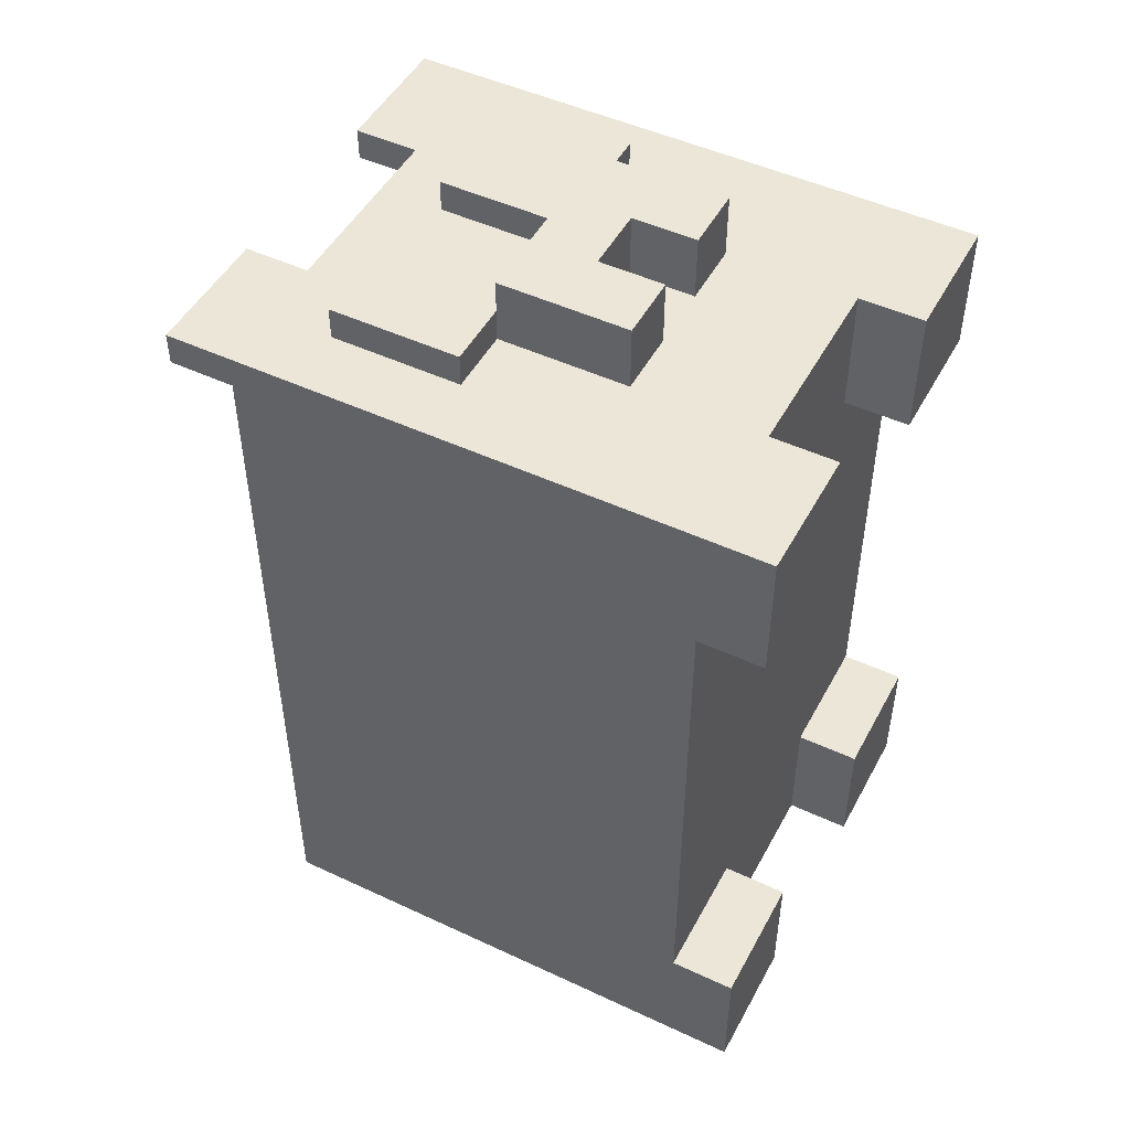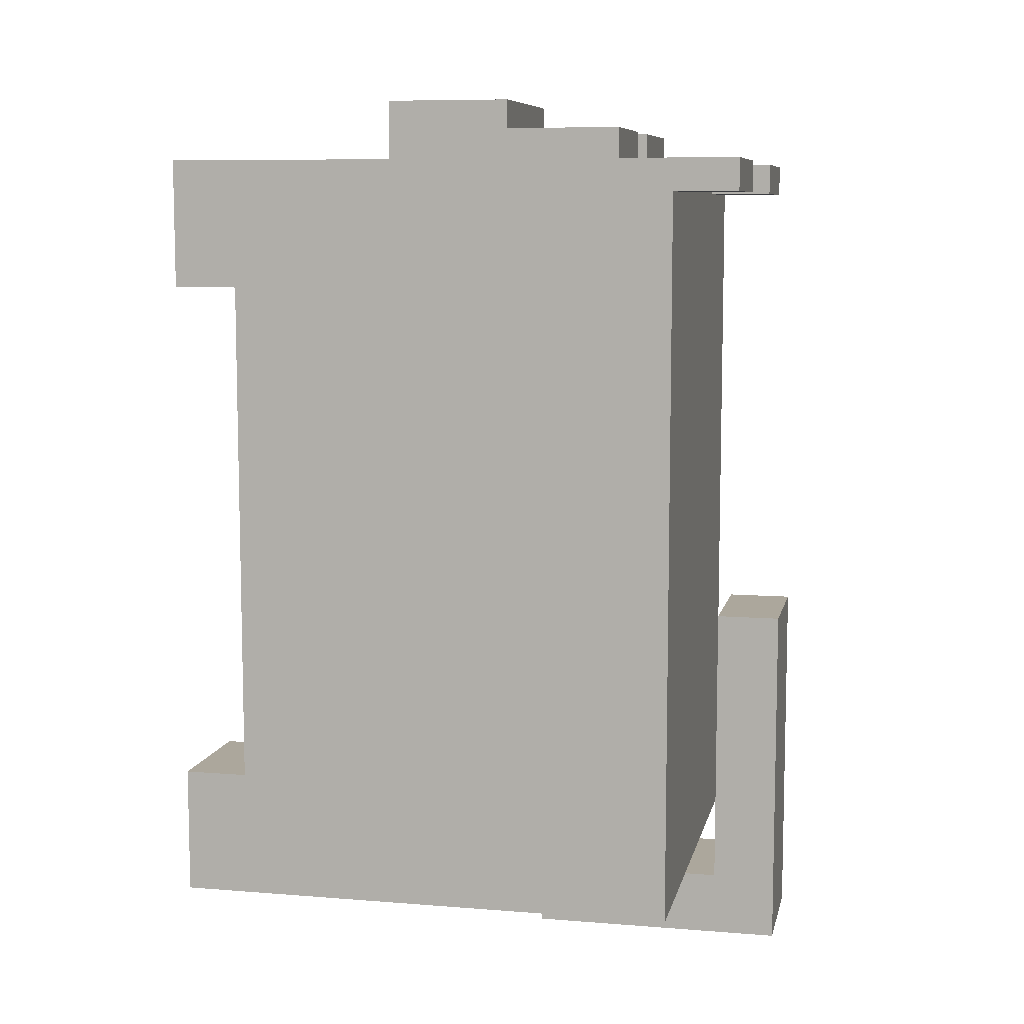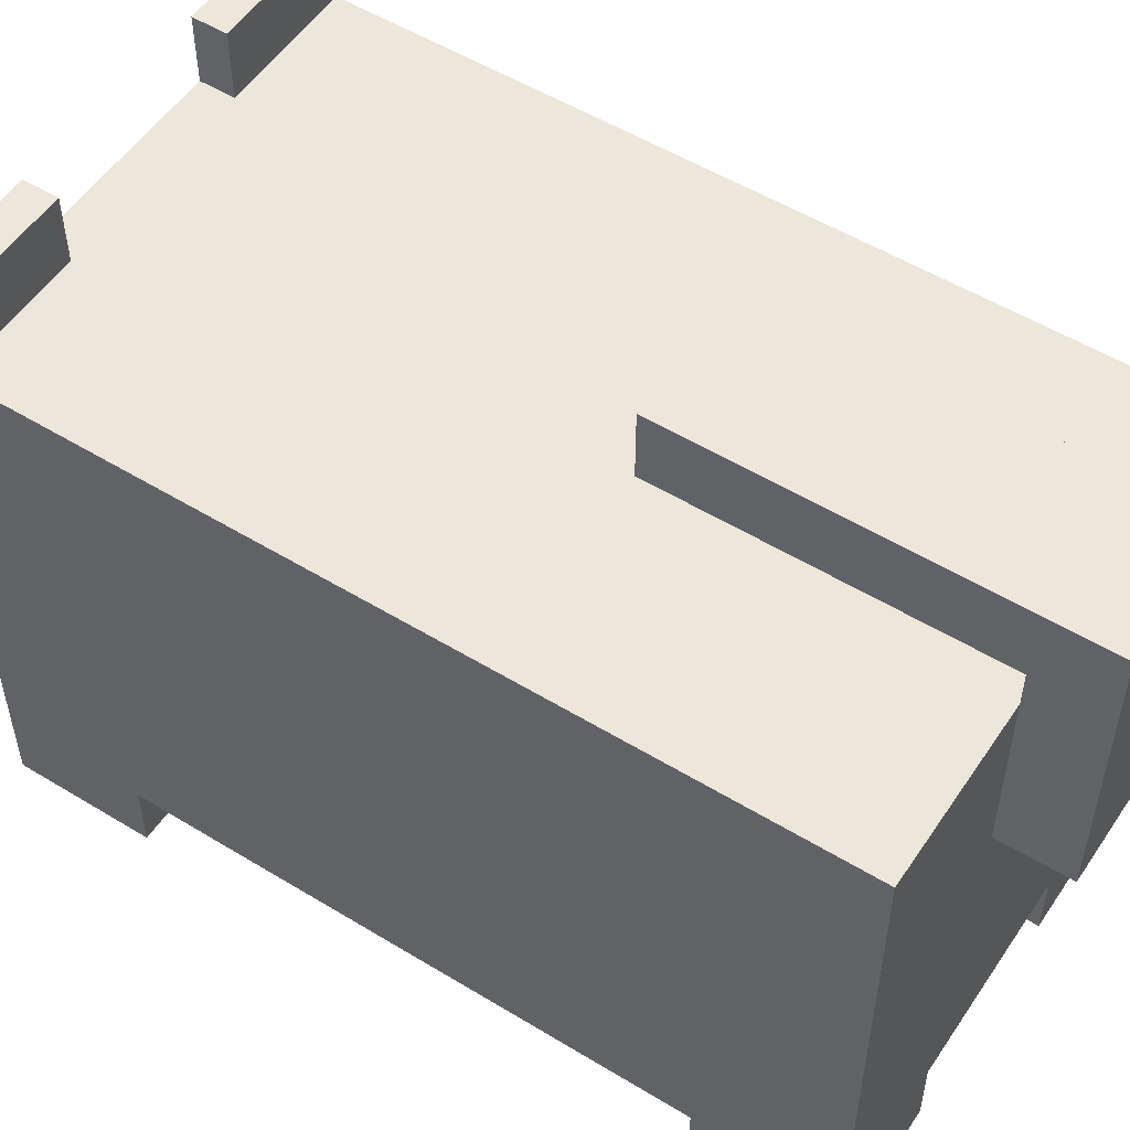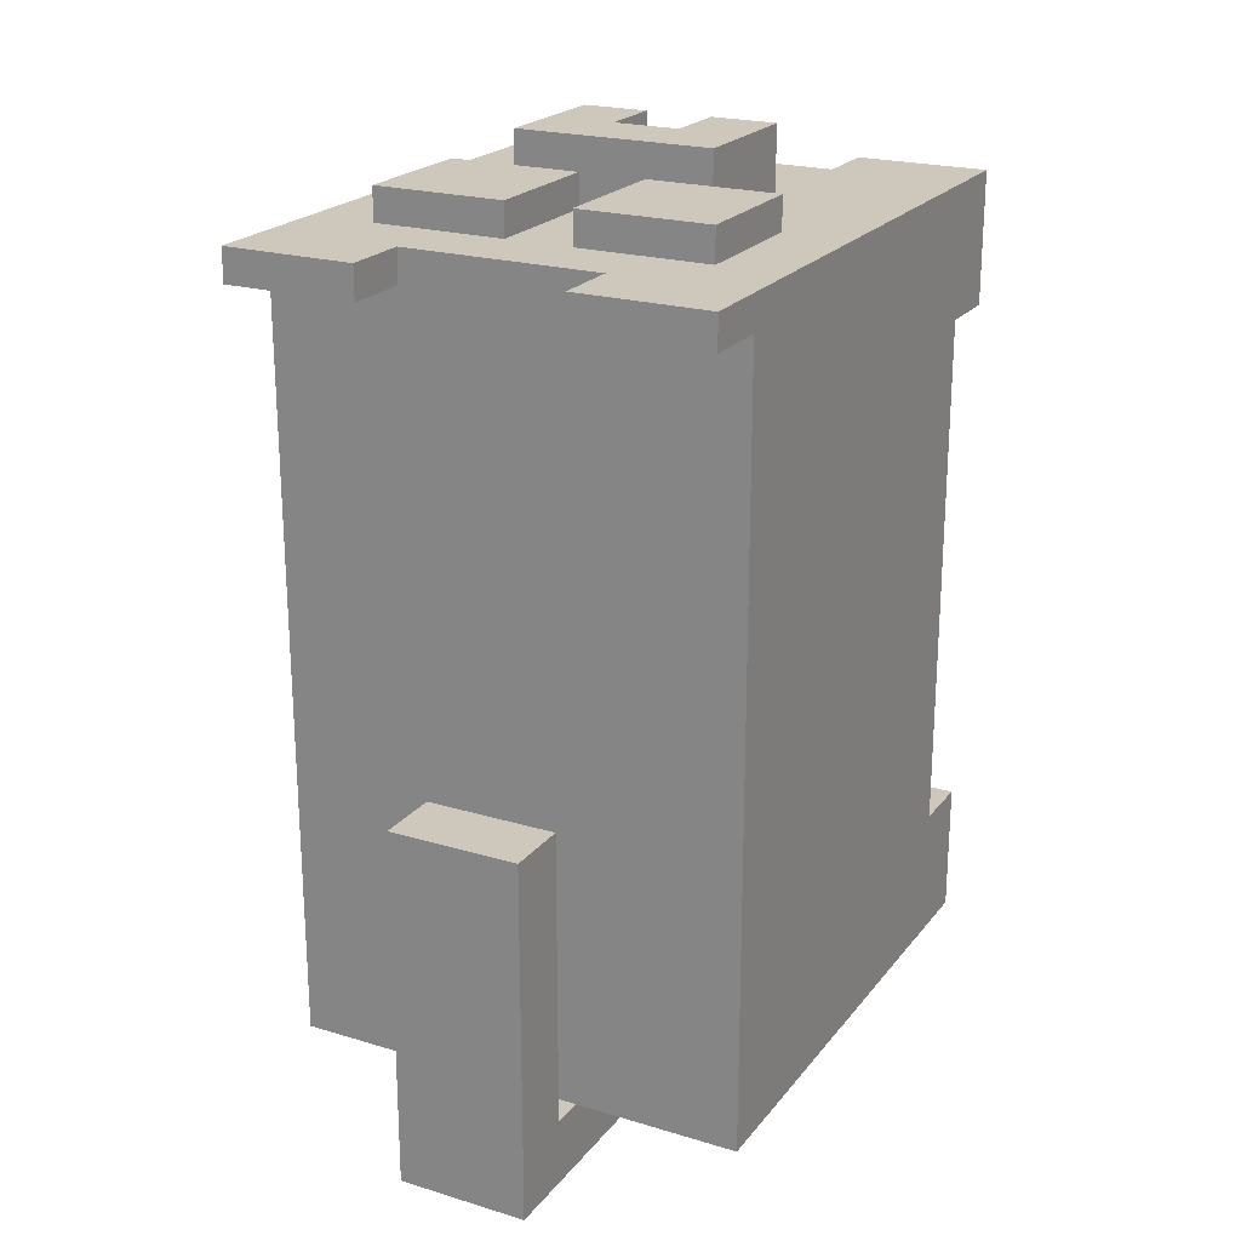
<metadata>
{"format":"obj","ext":"obj","renderer":"f3d","projection":"perspective","resolution":1024,"background":"white","views":[{"elev":48.7,"azim":-62.5,"up":"+Z"},{"elev":8.4,"azim":102.3,"up":"+Z"},{"elev":53.4,"azim":123.1,"up":"+Y"},{"elev":22.0,"azim":-152.3,"up":"+Z"}]}
</metadata>
<code>
o
v 1.4 2 -0.2
v 1.4 2 -0.6
v 1.4 2 -2.2
v 1.4 2 -2.6
v 1.4 2.2 -0.2
v 1.4 2.2 -0.6
v 1.4 2.2 -2.2
v 1.4 2.2 -2.6
v 1.4 2.4 -0.6
v 1.4 2.4 -2.2
v 1.4 3.6 -0.3
v 1.4 3.6 -2.6
v 1.4 3.8 -0.2
v 1.4 3.8 -0.3
v 1.6 3 -0.1
v 1.6 3 -0.2
v 1.6 3.4 -0.1
v 1.6 3.4 -0.2
v 1.8 2.6 0
v 1.8 2.6 -0.2
v 1.8 3 0
v 1.8 3 -0.1
v 1.8 3 -0.2
v 1.9 3.1 -2.6
v 1.9 3.1 -2.8
v 1.9 3.6 -2.6
v 1.9 3.7 -1.7
v 1.9 3.7 -2.6
v 1.9 3.9 -1.7
v 1.9 3.9 -2.8
v 2.2 2.6 0
v 2.2 2.6 -0.2
v 2.2 2.8 0
v 2.2 2.8 -0.2
v 2.2 3 -0.1
v 2.2 3 -0.2
v 2.2 3.4 -0.1
v 2.2 3.4 -0.2
v 2.4 2 -0.2
v 2.4 2 -0.6
v 2.4 2 -2.2
v 2.4 2 -2.6
v 2.4 2.2 -0.2
v 2.4 2.2 -0.4
v 2.4 2.2 -0.6
v 2.4 2.2 -2.2
v 2.4 2.2 -2.4
v 2.4 2.2 -2.6
v 2.4 3.6 -0.2
v 2.4 3.6 -0.3
v 2.4 3.8 -0.2
v 2.4 3.8 -0.3
v 1.8 2 -0.2
v 1.8 2 -0.6
v 1.8 2 -2.2
v 1.8 2 -2.6
v 1.8 2.2 -0.2
v 1.8 2.2 -0.4
v 1.8 2.2 -0.6
v 1.8 2.2 -2.2
v 1.8 2.2 -2.4
v 1.8 2.2 -2.6
v 1.8 3.6 -0.2
v 1.8 3.6 -0.3
v 1.8 3.8 -0.2
v 1.8 3.8 -0.3
v 2 2.6 0
v 2 2.6 -0.2
v 2 2.8 0
v 2 2.8 -0.2
v 2 3 -0.1
v 2 3 -0.2
v 2 3.1 -0.1
v 2 3.1 -0.2
v 2 3.3 -0.1
v 2 3.3 -0.2
v 2 3.4 -0.1
v 2 3.4 -0.2
v 2.3 3.1 -2.6
v 2.3 3.1 -2.8
v 2.3 3.6 -2.6
v 2.3 3.7 -1.7
v 2.3 3.7 -2.6
v 2.3 3.9 -1.7
v 2.3 3.9 -2.8
v 2.4 2.6 0
v 2.4 2.6 -0.2
v 2.4 3 0
v 2.4 3 -0.1
v 2.4 3 -0.2
v 2.6 3 -0.1
v 2.6 3 -0.2
v 2.6 3.1 -0.1
v 2.6 3.1 -0.2
v 2.6 3.3 -0.1
v 2.6 3.3 -0.2
v 2.6 3.4 -0.1
v 2.6 3.4 -0.2
v 2.8 2 -0.2
v 2.8 2 -0.6
v 2.8 2 -2.2
v 2.8 2 -2.6
v 2.8 2.2 -0.2
v 2.8 2.2 -0.6
v 2.8 2.2 -2.2
v 2.8 2.2 -2.6
v 2.8 2.4 -0.6
v 2.8 2.4 -2.2
v 2.8 3.6 -0.3
v 2.8 3.6 -2.6
v 2.8 3.8 -0.2
v 2.8 3.8 -0.3
v 1.8 2.6 0
v 1.8 3 0
v 2 2.6 0
v 2 2.8 0
v 2 3 0
v 2.2 2.6 0
v 2.2 2.8 0
v 2.2 3 0
v 2.4 2.6 0
v 2.4 3 0
v 1.6 3 -0.1
v 1.6 3.4 -0.1
v 1.7 3.1 -0.1
v 1.7 3.4 -0.1
v 1.8 3 -0.1
v 1.9 3.3 -0.1
v 1.9 3.4 -0.1
v 2 3 -0.1
v 2 3.1 -0.1
v 2 3.3 -0.1
v 2 3.4 -0.1
v 2.2 3 -0.1
v 2.2 3.4 -0.1
v 2.3 3.1 -0.1
v 2.3 3.4 -0.1
v 2.4 3 -0.1
v 2.5 3.3 -0.1
v 2.5 3.4 -0.1
v 2.6 3 -0.1
v 2.6 3.1 -0.1
v 2.6 3.3 -0.1
v 2.6 3.4 -0.1
v 1.4 2 -0.2
v 1.4 2.2 -0.2
v 1.4 3.8 -0.2
v 1.5 3.6 -0.2
v 1.5 3.7 -0.2
v 1.6 3 -0.2
v 1.6 3.4 -0.2
v 1.7 3.4 -0.2
v 1.7 3.6 -0.2
v 1.7 3.7 -0.2
v 1.8 2 -0.2
v 1.8 2.2 -0.2
v 1.8 2.4 -0.2
v 1.8 2.6 -0.2
v 1.8 3 -0.2
v 1.8 3.6 -0.2
v 1.8 3.8 -0.2
v 1.9 3.4 -0.2
v 2 2.6 -0.2
v 2 2.8 -0.2
v 2 3 -0.2
v 2 3.1 -0.2
v 2 3.3 -0.2
v 2 3.4 -0.2
v 2.2 2.6 -0.2
v 2.2 2.8 -0.2
v 2.2 3 -0.2
v 2.2 3.4 -0.2
v 2.3 3.4 -0.2
v 2.4 2 -0.2
v 2.4 2.2 -0.2
v 2.4 2.4 -0.2
v 2.4 2.6 -0.2
v 2.4 3 -0.2
v 2.4 3.6 -0.2
v 2.4 3.8 -0.2
v 2.5 3.4 -0.2
v 2.5 3.6 -0.2
v 2.5 3.7 -0.2
v 2.6 3 -0.2
v 2.6 3.1 -0.2
v 2.6 3.3 -0.2
v 2.6 3.4 -0.2
v 2.7 3.6 -0.2
v 2.7 3.7 -0.2
v 2.8 2 -0.2
v 2.8 2.2 -0.2
v 2.8 3.8 -0.2
v 1.9 3.7 -1.7
v 1.9 3.9 -1.7
v 2.3 3.7 -1.7
v 2.3 3.9 -1.7
v 1.4 2 -2.2
v 1.4 2.2 -2.2
v 1.6 2.2 -2.2
v 1.8 2 -2.2
v 1.8 2.2 -2.2
v 2.4 2 -2.2
v 2.4 2.2 -2.2
v 2.6 2.2 -2.2
v 2.8 2 -2.2
v 2.8 2.2 -2.2
v 1.9 3.6 -2.6
v 1.9 3.7 -2.6
v 2.3 3.6 -2.6
v 2.3 3.7 -2.6
v 1.4 3.6 -0.3
v 1.4 3.8 -0.3
v 1.5 3.6 -0.3
v 1.5 3.7 -0.3
v 1.7 3.6 -0.3
v 1.7 3.7 -0.3
v 1.8 3.6 -0.3
v 1.8 3.8 -0.3
v 2.4 3.6 -0.3
v 2.4 3.8 -0.3
v 2.5 3.6 -0.3
v 2.5 3.7 -0.3
v 2.7 3.6 -0.3
v 2.7 3.7 -0.3
v 2.8 3.6 -0.3
v 2.8 3.8 -0.3
v 1.4 2 -0.6
v 1.4 2.2 -0.6
v 1.6 2.2 -0.6
v 1.8 2 -0.6
v 1.8 2.2 -0.6
v 2.4 2 -0.6
v 2.4 2.2 -0.6
v 2.6 2.2 -0.6
v 2.8 2 -0.6
v 2.8 2.2 -0.6
v 1.4 2 -2.6
v 1.4 2.2 -2.6
v 1.4 3.6 -2.6
v 1.8 2 -2.6
v 1.8 2.2 -2.6
v 1.8 2.4 -2.6
v 1.9 3.1 -2.6
v 1.9 3.6 -2.6
v 2.3 3.1 -2.6
v 2.3 3.6 -2.6
v 2.4 2 -2.6
v 2.4 2.2 -2.6
v 2.4 2.4 -2.6
v 2.8 2 -2.6
v 2.8 2.2 -2.6
v 2.8 3.6 -2.6
v 1.9 3.1 -2.8
v 1.9 3.9 -2.8
v 2.3 3.1 -2.8
v 2.3 3.9 -2.8
v 1.4 2 -0.2
v 1.8 2 -0.2
v 2.4 2 -0.2
v 2.8 2 -0.2
v 1.4 2 -0.6
v 1.8 2 -0.6
v 2.4 2 -0.6
v 2.8 2 -0.6
v 1.4 2 -2.2
v 1.8 2 -2.2
v 2.4 2 -2.2
v 2.8 2 -2.2
v 1.4 2 -2.6
v 1.8 2 -2.6
v 2.4 2 -2.6
v 2.8 2 -2.6
v 1.8 2.2 -0.2
v 2.4 2.2 -0.2
v 1.8 2.2 -0.4
v 2.4 2.2 -0.4
v 1.4 2.2 -0.6
v 1.6 2.2 -0.6
v 1.8 2.2 -0.6
v 2.4 2.2 -0.6
v 2.6 2.2 -0.6
v 2.8 2.2 -0.6
v 1.4 2.2 -2.2
v 1.6 2.2 -2.2
v 1.8 2.2 -2.2
v 2.4 2.2 -2.2
v 2.6 2.2 -2.2
v 2.8 2.2 -2.2
v 1.8 2.2 -2.4
v 2.4 2.2 -2.4
v 1.8 2.2 -2.6
v 2.4 2.2 -2.6
v 1.8 2.6 0
v 2 2.6 0
v 2.2 2.6 0
v 2.4 2.6 0
v 1.8 2.6 -0.2
v 2 2.6 -0.2
v 2.2 2.6 -0.2
v 2.4 2.6 -0.2
v 2 2.8 0
v 2.2 2.8 0
v 2 2.8 -0.2
v 2.2 2.8 -0.2
v 1.6 3 -0.1
v 1.8 3 -0.1
v 2.4 3 -0.1
v 2.6 3 -0.1
v 1.6 3 -0.2
v 1.8 3 -0.2
v 2.4 3 -0.2
v 2.6 3 -0.2
v 1.9 3.1 -2.6
v 2.3 3.1 -2.6
v 1.9 3.1 -2.8
v 2.3 3.1 -2.8
v 1.9 3.7 -1.7
v 2.3 3.7 -1.7
v 1.9 3.7 -2.6
v 2.3 3.7 -2.6
v 1.8 3 0
v 2 3 0
v 2.2 3 0
v 2.4 3 0
v 1.8 3 -0.1
v 2 3 -0.1
v 2.2 3 -0.1
v 2.4 3 -0.1
v 2 3 -0.2
v 2.2 3 -0.2
v 1.6 3.4 -0.1
v 1.7 3.4 -0.1
v 1.9 3.4 -0.1
v 2 3.4 -0.1
v 2.2 3.4 -0.1
v 2.3 3.4 -0.1
v 2.5 3.4 -0.1
v 2.6 3.4 -0.1
v 1.6 3.4 -0.2
v 1.7 3.4 -0.2
v 1.9 3.4 -0.2
v 2 3.4 -0.2
v 2.2 3.4 -0.2
v 2.3 3.4 -0.2
v 2.5 3.4 -0.2
v 2.6 3.4 -0.2
v 1.8 3.6 -0.2
v 2.4 3.6 -0.2
v 1.4 3.6 -0.3
v 1.5 3.6 -0.3
v 1.7 3.6 -0.3
v 1.8 3.6 -0.3
v 2.4 3.6 -0.3
v 2.5 3.6 -0.3
v 2.7 3.6 -0.3
v 2.8 3.6 -0.3
v 1.6 3.6 -0.4
v 2.6 3.6 -0.4
v 1.6 3.6 -0.6
v 2.6 3.6 -0.6
v 1.6 3.6 -0.7
v 2.6 3.6 -0.7
v 1.6 3.6 -0.9
v 2.6 3.6 -0.9
v 1.6 3.6 -1
v 2.6 3.6 -1
v 1.6 3.6 -1.2
v 2.6 3.6 -1.2
v 1.6 3.6 -1.3
v 2.6 3.6 -1.3
v 1.6 3.6 -1.5
v 2.6 3.6 -1.5
v 1.6 3.6 -1.6
v 2.6 3.6 -1.6
v 1.6 3.6 -1.8
v 2.6 3.6 -1.8
v 1.6 3.6 -1.9
v 2.6 3.6 -1.9
v 1.6 3.6 -2.1
v 2.6 3.6 -2.1
v 1.6 3.6 -2.2
v 2.6 3.6 -2.2
v 1.6 3.6 -2.4
v 2.6 3.6 -2.4
v 1.4 3.6 -2.6
v 1.9 3.6 -2.6
v 2.3 3.6 -2.6
v 2.8 3.6 -2.6
v 1.4 3.8 -0.2
v 1.8 3.8 -0.2
v 2.4 3.8 -0.2
v 2.8 3.8 -0.2
v 1.4 3.8 -0.3
v 1.8 3.8 -0.3
v 2.4 3.8 -0.3
v 2.8 3.8 -0.3
v 1.9 3.9 -1.7
v 2.3 3.9 -1.7
v 1.9 3.9 -2.8
v 2.3 3.9 -2.8
f 5 2 1
f 6 2 5
f 7 4 3
f 8 4 7
f 9 6 5
f 9 7 6
f 10 8 7
f 10 7 9
f 11 9 5
f 11 10 9
f 12 8 10
f 12 10 11
f 13 11 5
f 14 11 13
f 17 16 15
f 18 16 17
f 21 20 19
f 22 20 21
f 23 20 22
f 26 25 24
f 28 25 26
f 29 28 27
f 30 25 28
f 30 28 29
f 33 32 31
f 34 32 33
f 37 36 35
f 38 36 37
f 43 40 39
f 44 40 43
f 45 40 44
f 46 42 41
f 47 42 46
f 48 42 47
f 51 50 49
f 52 50 51
f 53 54 57
f 57 54 58
f 58 54 59
f 55 56 60
f 60 56 61
f 61 56 62
f 63 64 65
f 65 64 66
f 67 68 69
f 69 68 70
f 71 72 73
f 73 72 74
f 73 74 75
f 75 74 76
f 75 76 77
f 77 76 78
f 79 80 81
f 81 80 83
f 82 83 84
f 83 80 85
f 84 83 85
f 86 87 88
f 88 87 89
f 89 87 90
f 91 92 93
f 93 92 94
f 93 94 95
f 95 94 96
f 95 96 97
f 97 96 98
f 99 100 103
f 103 100 104
f 101 102 105
f 105 102 106
f 103 104 107
f 104 105 107
f 105 106 108
f 107 105 108
f 103 107 109
f 107 108 109
f 108 106 110
f 109 108 110
f 103 109 111
f 111 109 112
f 115 114 113
f 116 114 115
f 117 114 116
f 119 117 116
f 120 117 119
f 121 119 118
f 121 120 119
f 122 120 121
f 125 124 123
f 126 124 125
f 127 125 123
f 128 126 125
f 129 126 128
f 130 125 127
f 131 128 125
f 131 125 130
f 132 129 128
f 132 128 131
f 133 129 132
f 136 135 134
f 137 135 136
f 138 136 134
f 139 137 136
f 140 137 139
f 141 136 138
f 142 139 136
f 142 136 141
f 143 140 139
f 143 139 142
f 144 140 143
f 148 147 146
f 149 147 148
f 150 148 146
f 151 148 150
f 152 148 151
f 153 149 148
f 153 148 152
f 154 147 149
f 154 149 153
f 155 146 145
f 156 150 146
f 156 146 155
f 157 150 156
f 158 150 157
f 159 150 158
f 160 153 152
f 160 154 153
f 161 147 154
f 161 154 160
f 162 160 152
f 163 158 157
f 168 160 162
f 169 163 157
f 169 164 163
f 170 164 169
f 171 167 166
f 171 168 167
f 171 166 165
f 172 160 168
f 172 168 171
f 173 160 172
f 175 157 156
f 176 169 157
f 176 157 175
f 177 169 176
f 179 160 173
f 181 179 173
f 181 180 179
f 182 180 181
f 183 180 182
f 184 178 177
f 184 176 175
f 184 177 176
f 187 182 181
f 188 183 182
f 188 187 186
f 188 182 187
f 188 186 185
f 188 185 184
f 189 180 183
f 189 183 188
f 190 175 174
f 191 188 184
f 191 175 190
f 191 184 175
f 191 189 188
f 192 180 189
f 192 189 191
f 195 194 193
f 196 194 195
f 199 198 197
f 200 199 197
f 201 199 200
f 204 203 202
f 205 204 202
f 206 204 205
f 209 208 207
f 210 208 209
f 211 212 213
f 213 212 214
f 213 214 215
f 214 212 216
f 215 214 216
f 215 216 217
f 216 212 218
f 217 216 218
f 219 220 221
f 221 220 222
f 221 222 223
f 222 220 224
f 223 222 224
f 223 224 225
f 224 220 226
f 225 224 226
f 227 228 229
f 227 229 230
f 230 229 231
f 232 233 234
f 232 234 235
f 235 234 236
f 237 238 240
f 238 239 241
f 240 238 241
f 241 239 242
f 242 239 243
f 243 239 244
f 242 243 245
f 241 242 248
f 245 246 249
f 242 245 249
f 248 242 249
f 247 248 250
f 248 249 251
f 250 248 251
f 249 246 252
f 251 249 252
f 253 254 255
f 255 254 256
f 261 258 257
f 262 258 261
f 263 260 259
f 264 260 263
f 269 266 265
f 270 266 269
f 271 268 267
f 272 268 271
f 275 274 273
f 276 274 275
f 279 276 275
f 280 276 279
f 283 278 277
f 284 280 279
f 284 278 283
f 284 279 278
f 284 281 280
f 285 281 284
f 286 281 285
f 287 282 281
f 287 281 286
f 288 282 287
f 289 286 285
f 290 286 289
f 291 290 289
f 292 290 291
f 297 294 293
f 298 294 297
f 299 296 295
f 300 296 299
f 303 302 301
f 304 302 303
f 309 306 305
f 310 306 309
f 311 308 307
f 312 308 311
f 315 314 313
f 316 314 315
f 319 318 317
f 320 318 319
f 321 322 325
f 322 323 326
f 325 322 326
f 323 324 327
f 326 323 327
f 327 324 328
f 326 327 329
f 329 327 330
f 331 332 339
f 332 333 340
f 339 332 340
f 333 334 341
f 340 333 341
f 341 334 342
f 335 336 343
f 336 337 344
f 343 336 344
f 337 338 345
f 344 337 345
f 345 338 346
f 347 348 352
f 352 348 353
f 350 351 357
f 355 356 357
f 354 355 357
f 353 354 357
f 352 353 357
f 351 352 357
f 349 350 357
f 357 356 358
f 349 357 359
f 357 358 359
f 358 356 360
f 359 358 360
f 349 359 361
f 359 360 361
f 360 356 362
f 361 360 362
f 349 361 363
f 361 362 363
f 362 356 364
f 363 362 364
f 349 363 365
f 363 364 365
f 364 356 366
f 365 364 366
f 349 365 367
f 365 366 367
f 366 356 368
f 367 366 368
f 349 367 369
f 367 368 369
f 368 356 370
f 369 368 370
f 349 369 371
f 369 370 371
f 370 356 372
f 371 370 372
f 349 371 373
f 371 372 373
f 372 356 374
f 373 372 374
f 349 373 375
f 373 374 375
f 374 356 376
f 375 374 376
f 349 375 377
f 375 376 377
f 376 356 378
f 377 376 378
f 349 377 379
f 377 378 379
f 378 356 380
f 379 378 380
f 349 379 381
f 379 380 381
f 380 356 382
f 381 380 382
f 349 381 383
f 381 382 383
f 382 356 384
f 383 382 384
f 349 383 385
f 383 384 385
f 385 384 386
f 386 384 387
f 384 356 388
f 387 384 388
f 389 390 393
f 393 390 394
f 391 392 395
f 395 392 396
f 397 398 399
f 399 398 400

</code>
